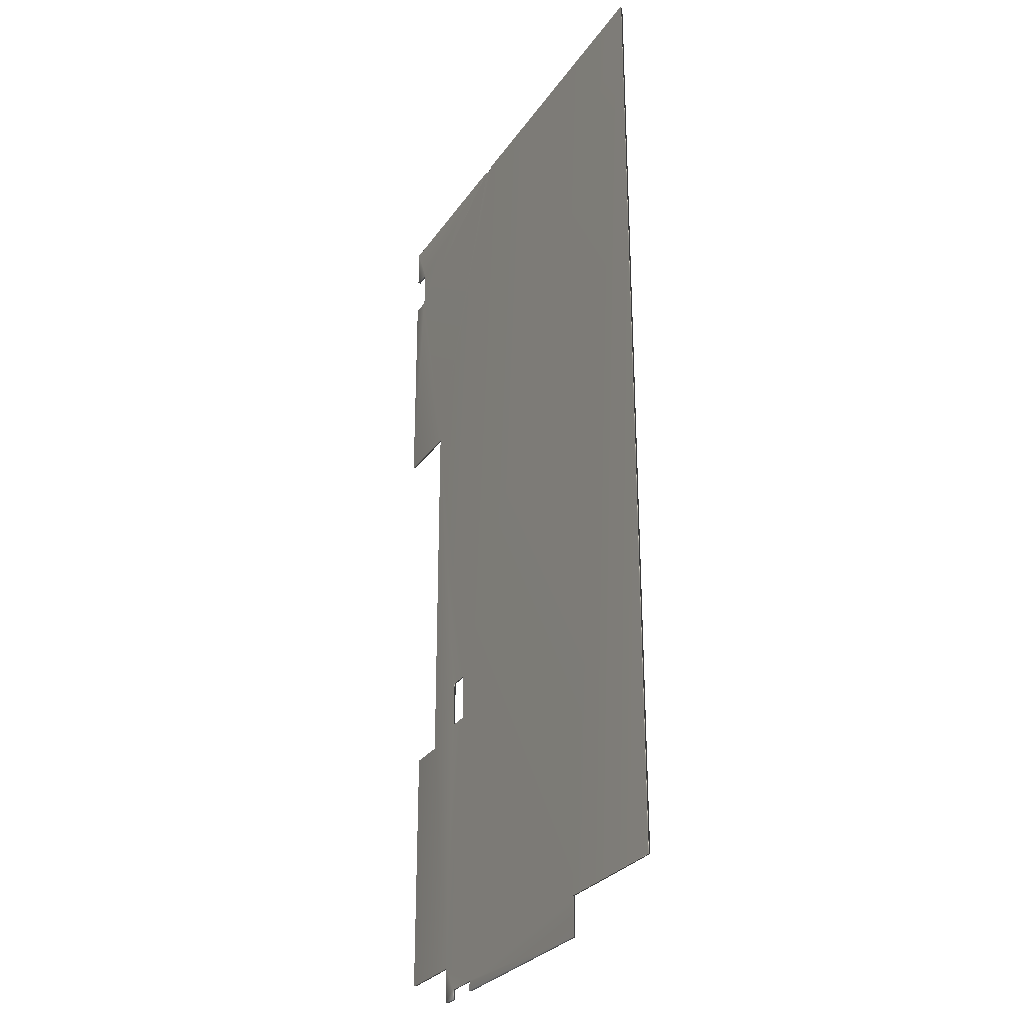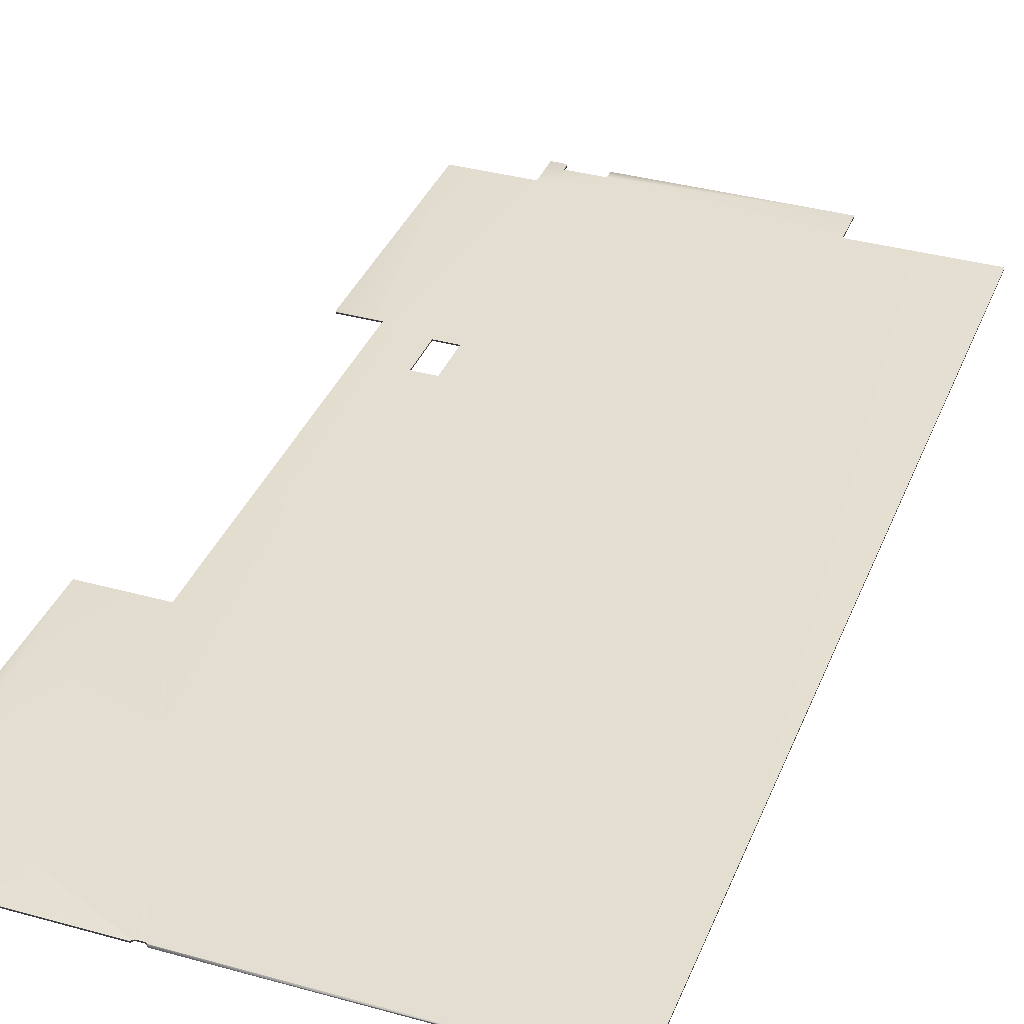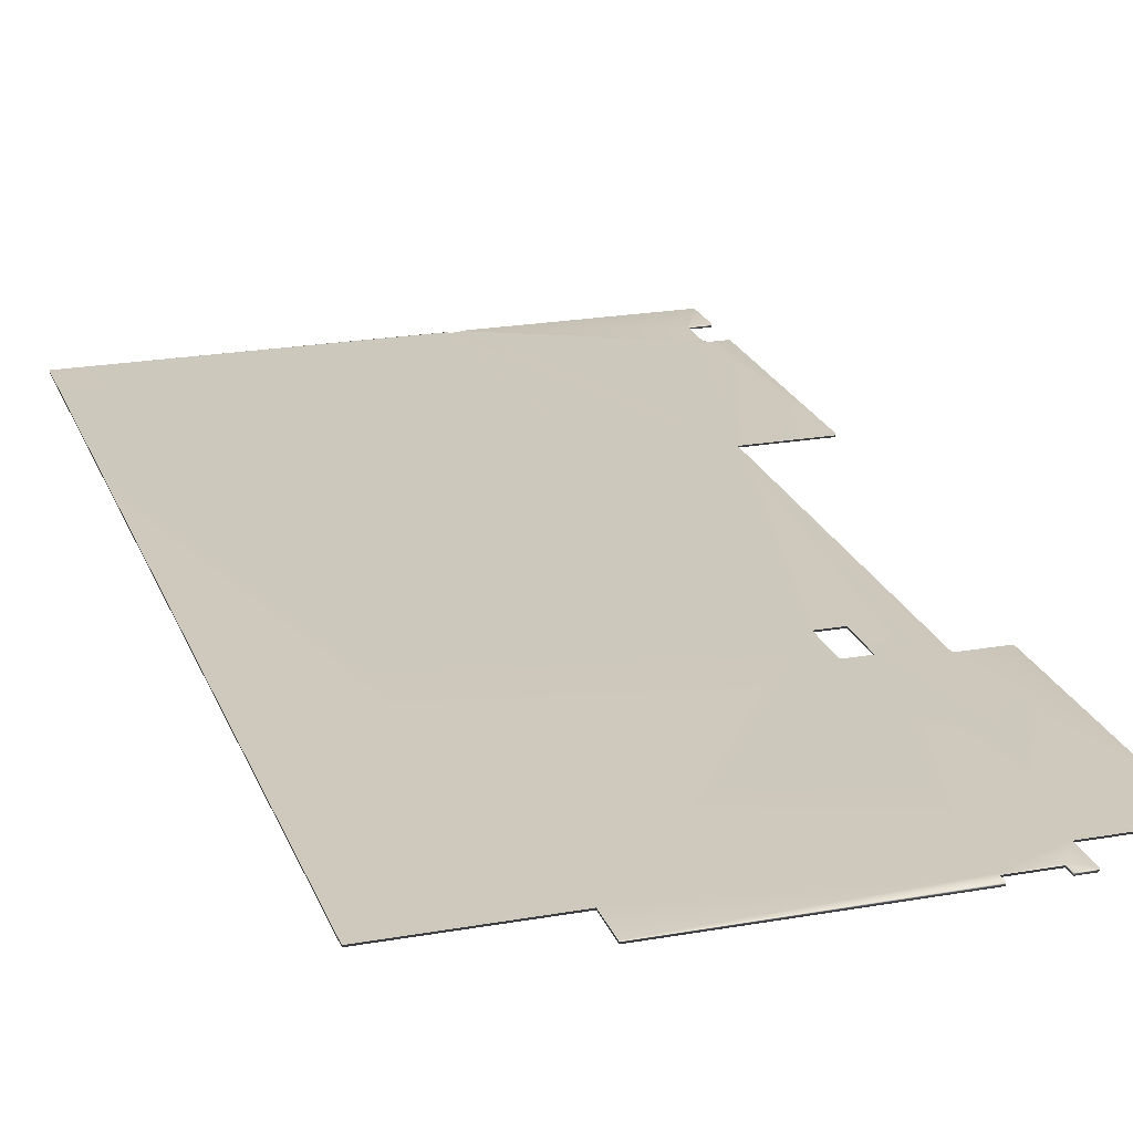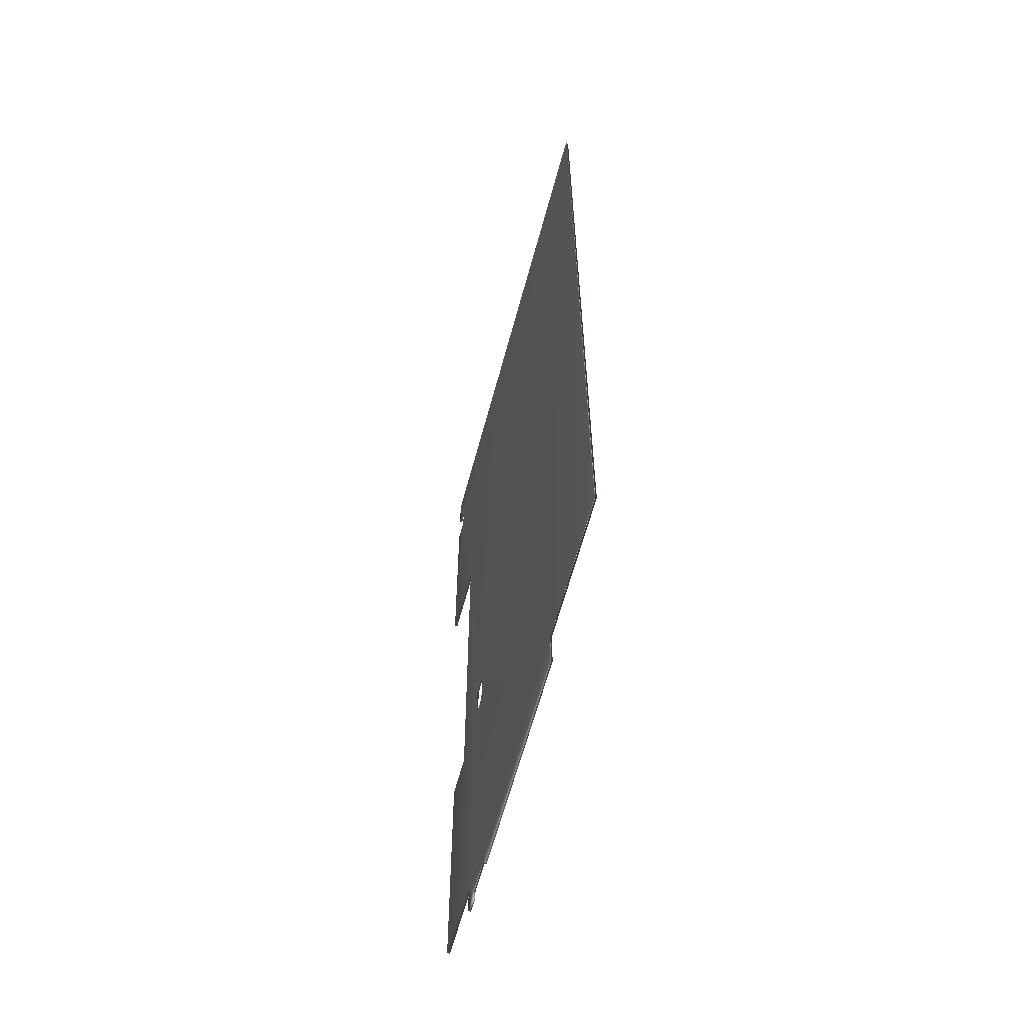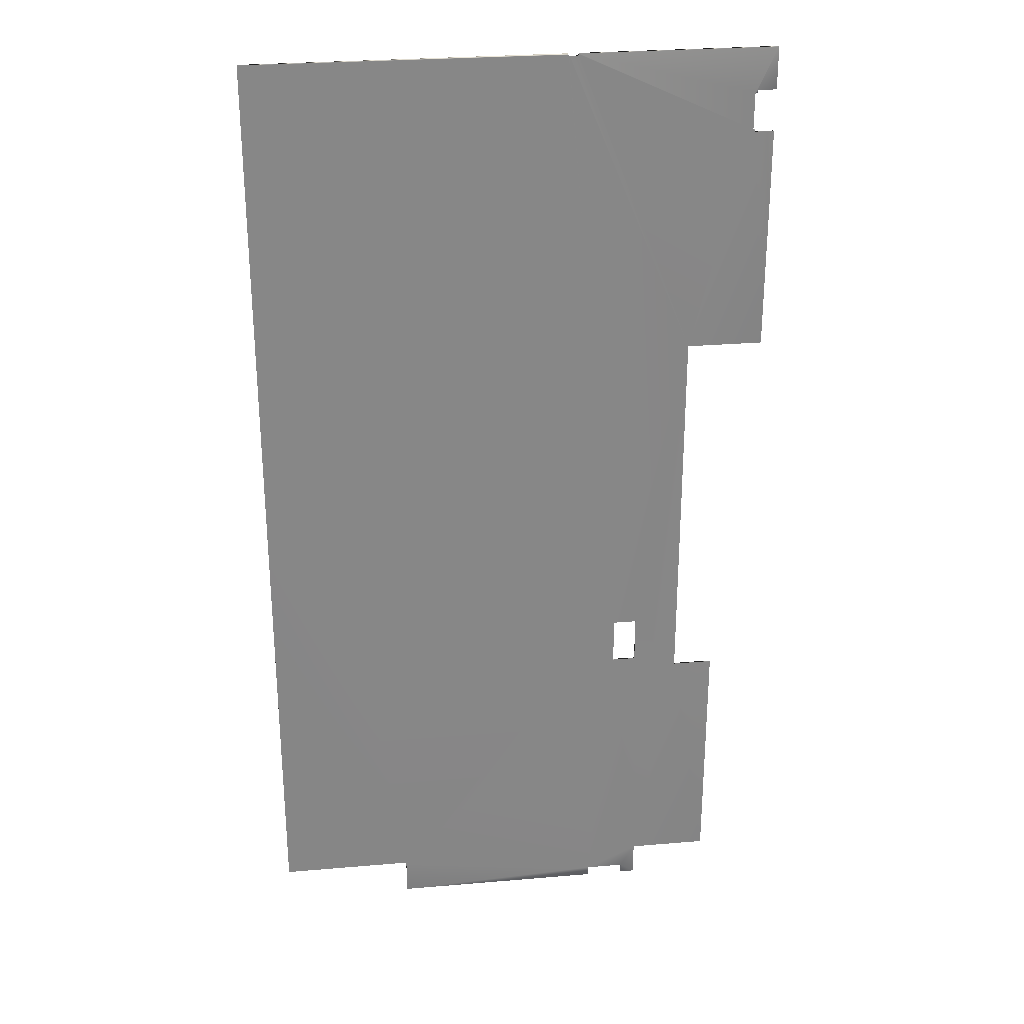
<metadata>
{"format":"obj","ext":"obj","renderer":"f3d","projection":"perspective","resolution":1024,"background":"white","views":[{"elev":-27.7,"azim":63.1,"up":"+Z"},{"elev":36.0,"azim":20.1,"up":"+Y"},{"elev":22.2,"azim":162.8,"up":"+Y"},{"elev":-62.3,"azim":75.0,"up":"+Z"},{"elev":28.1,"azim":172.6,"up":"+Z"}]}
</metadata>
<code>
v 52.3 -1.312 -206.2
v 52.3 -0.3125 -206.2
v 102.4 -1.312 -206.2
v 102.4 -0.3125 -206.2
v 102.4 -1.312 141.9
v 102.4 -0.3125 141.9
v -13.2 -1.312 141.9
v -13.2 -0.3125 141.9
v -14.2 -0.3125 141
v -14.2 -1.312 141
v -13.95 -0.3125 141.1
v -13.95 -1.312 141.1
v -13.72 -0.3125 141.1
v -13.72 -1.312 141.1
v -13.52 -0.3125 141.3
v -13.52 -1.312 141.3
v -13.36 -0.3125 141.5
v -13.36 -1.312 141.5
v -13.25 -0.3125 141.7
v -13.25 -1.312 141.7
v -16.2 -1.312 141
v -16.2 -0.3125 141
v -16.45 -1.312 141.1
v -16.45 -0.3125 141.1
v -16.68 -1.312 141.1
v -16.68 -0.3125 141.1
v -16.88 -1.312 141.3
v -16.88 -0.3125 141.3
v -17.04 -1.312 141.5
v -17.04 -0.3125 141.5
v -17.15 -1.312 141.7
v -17.15 -0.3125 141.7
v -17.2 -1.312 141.9
v -17.2 -0.3125 141.9
v -89.16 -1.312 110.9
v -89.16 -0.3125 110.9
v -89.16 -1.312 27.86
v -89.16 -0.3125 27.86
v -89.16 -1.312 126.4
v -89.16 -0.3125 126.4
v -82.2 -1.312 126.4
v -82.2 -0.3125 126.4
v -82.2 -1.312 125.4
v -82.2 -0.3125 125.4
v -82.2 -1.312 111.9
v -82.2 -0.3125 111.9
v -82.2 -1.312 110.9
v -82.2 -0.3125 110.9
v -46.62 -1.312 -207.3
v -46.62 -0.3125 -207.3
v -46.62 -1.312 -220.4
v -46.62 -0.3125 -220.4
v -41.12 -1.312 -220.4
v -41.12 -0.3125 -220.4
v -41.12 -1.312 -216.7
v -41.12 -0.3125 -216.7
v -26.62 -1.312 -220.4
v -26.62 -0.3125 -220.4
v 52.3 -1.312 -220.4
v 52.3 -0.3125 -220.4
v -26.62 -1.312 -216.7
v -26.62 -0.3125 -216.7
v -44.2 -1.312 -92.97
v -44.2 -0.3125 -92.97
v -35.28 -1.312 -92.97
v -35.28 -0.3125 -92.97
v -60.95 -1.312 27.86
v -81.45 -1.312 111.9
v -60.95 -1.312 -115
v -76.03 -1.312 -115
v -76.03 -1.312 -207.3
v -44.2 -1.312 -111
v -35.28 -1.312 -111
v -81.45 -1.312 125.4
v -89.16 -1.312 141.9
v -35.28 -0.3125 -111
v -44.2 -0.3125 -111
v -60.95 -0.3125 27.86
v -81.45 -0.3125 111.9
v -81.45 -0.3125 125.4
v -89.16 -0.3125 141.9
v -76.03 -0.3125 -207.3
v -60.95 -0.3125 -115
v -76.03 -0.3125 -115
f 1 2 3
f 3 2 4
f 5 6 7
f 7 6 8
f 9 10 11
f 11 10 12
f 11 12 13
f 13 12 14
f 13 14 15
f 15 14 16
f 15 16 17
f 17 16 18
f 17 18 19
f 19 18 20
f 19 20 8
f 8 20 7
f 21 22 23
f 23 22 24
f 23 24 25
f 25 24 26
f 25 26 27
f 27 26 28
f 27 28 29
f 29 28 30
f 29 30 31
f 31 30 32
f 31 32 33
f 33 32 34
f 35 36 37
f 37 36 38
f 39 40 41
f 41 40 42
f 41 42 43
f 43 42 44
f 45 46 47
f 47 46 48
f 49 50 51
f 51 50 52
f 51 52 53
f 53 52 54
f 53 54 55
f 55 54 56
f 57 58 59
f 59 58 60
f 55 56 61
f 61 56 62
f 63 64 65
f 65 64 66
f 35 37 47
f 47 37 67
f 47 67 68
f 68 67 29
f 68 29 31
f 69 63 67
f 67 63 65
f 67 65 14
f 14 65 16
f 16 65 18
f 18 65 5
f 18 5 20
f 20 5 7
f 70 71 69
f 69 71 49
f 69 49 72
f 72 49 73
f 73 49 61
f 73 61 1
f 1 61 59
f 59 61 57
f 61 49 55
f 55 49 51
f 55 51 53
f 3 5 1
f 1 5 65
f 1 65 73
f 14 12 67
f 67 12 10
f 67 10 21
f 21 23 67
f 67 23 25
f 67 25 27
f 27 29 67
f 31 33 68
f 68 33 74
f 74 33 75
f 74 75 41
f 41 75 39
f 41 43 74
f 68 45 47
f 72 63 69
f 65 66 73
f 73 66 76
f 72 77 63
f 63 77 64
f 38 48 78
f 78 48 79
f 78 79 30
f 30 79 32
f 32 79 34
f 34 79 80
f 34 80 81
f 81 80 42
f 81 42 40
f 38 36 48
f 48 46 79
f 80 44 42
f 30 28 78
f 78 28 26
f 78 26 24
f 24 22 78
f 78 22 9
f 78 9 11
f 11 13 78
f 78 13 66
f 78 66 64
f 13 15 66
f 66 15 17
f 66 17 6
f 6 17 19
f 6 19 8
f 4 2 6
f 6 2 66
f 60 62 2
f 2 62 76
f 2 76 66
f 60 58 62
f 76 62 50
f 50 62 56
f 50 56 52
f 52 56 54
f 82 83 50
f 50 83 77
f 50 77 76
f 82 84 83
f 77 83 64
f 64 83 78
f 73 76 72
f 72 76 77
f 61 62 57
f 57 62 58
f 68 79 45
f 45 79 46
f 47 48 35
f 35 48 36
f 74 80 68
f 68 80 79
f 43 44 74
f 74 44 80
f 37 38 67
f 67 38 78
f 75 81 39
f 39 81 40
f 81 75 34
f 34 75 33
f 22 21 9
f 9 21 10
f 3 4 5
f 5 4 6
f 59 60 1
f 1 60 2
f 71 82 49
f 49 82 50
f 70 84 71
f 71 84 82
f 69 83 70
f 70 83 84
f 67 78 69
f 69 78 83

</code>
